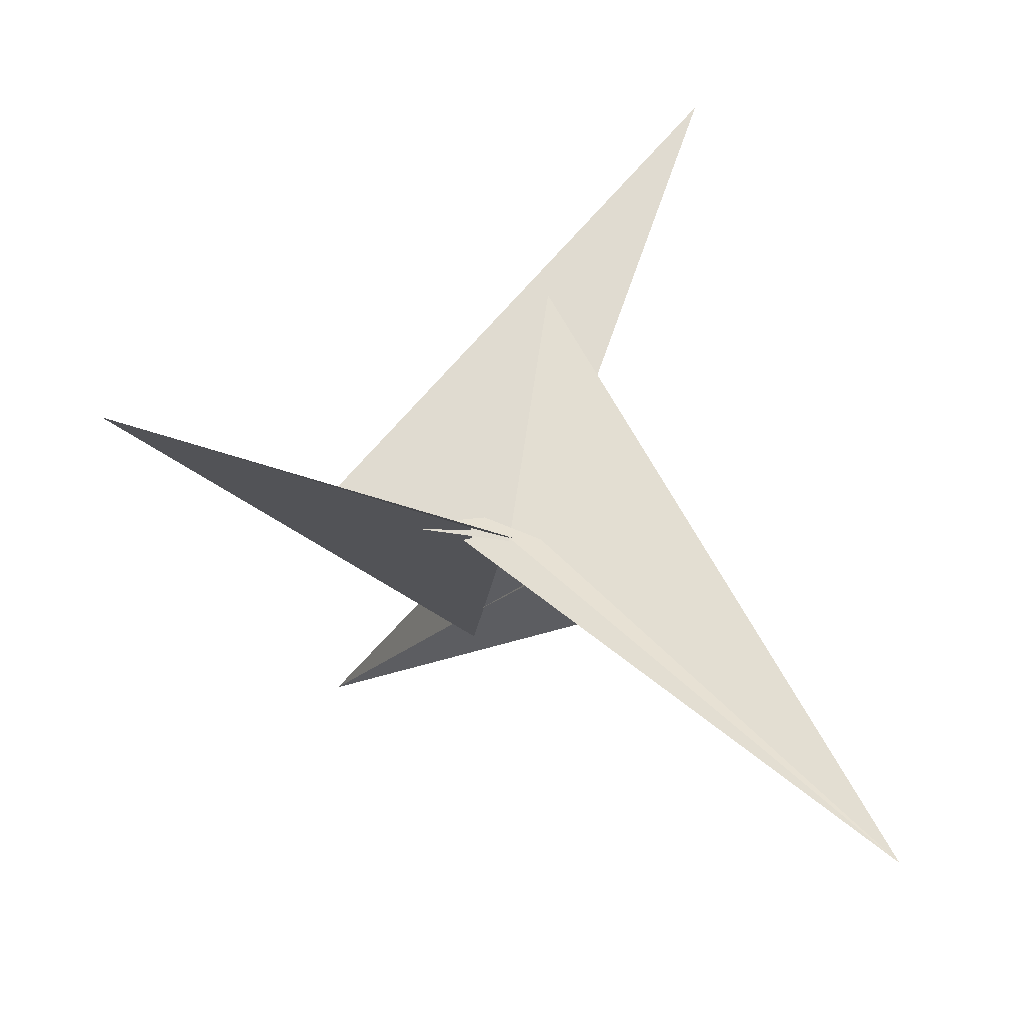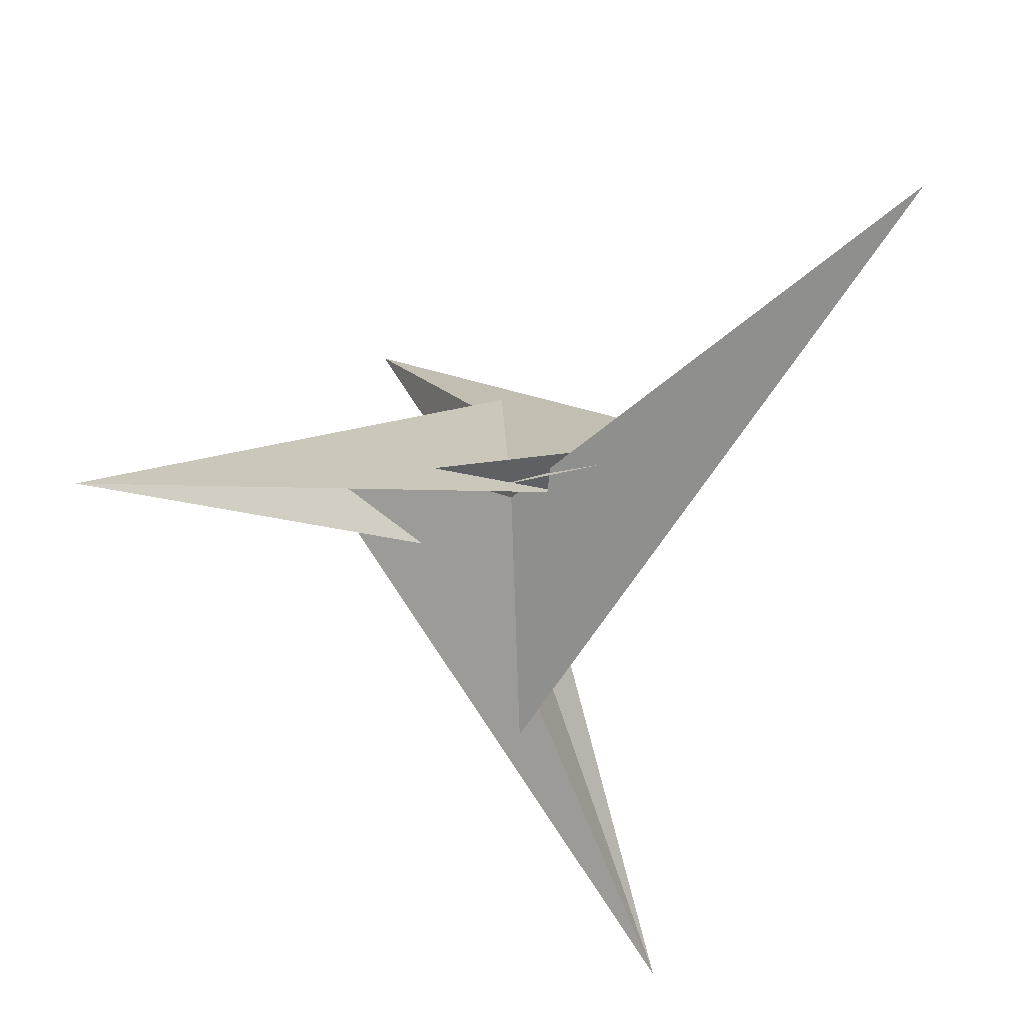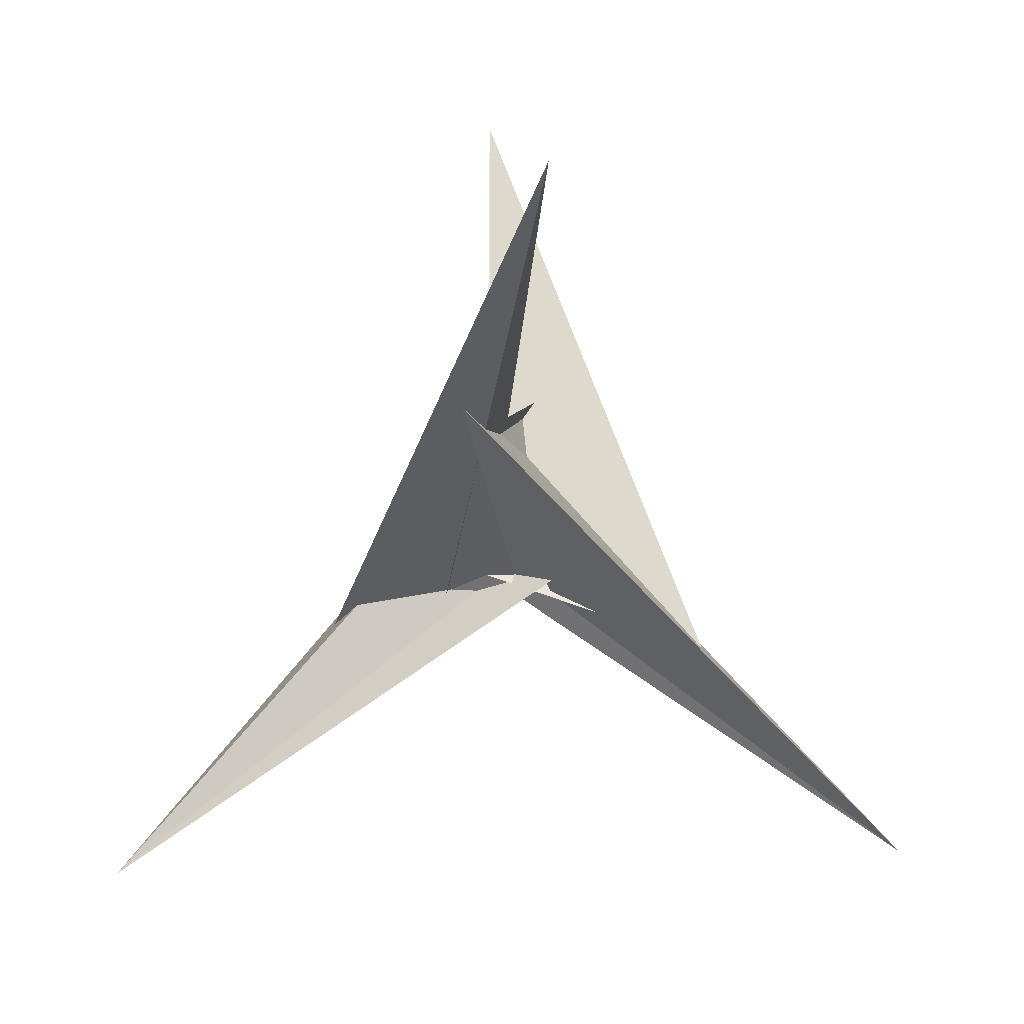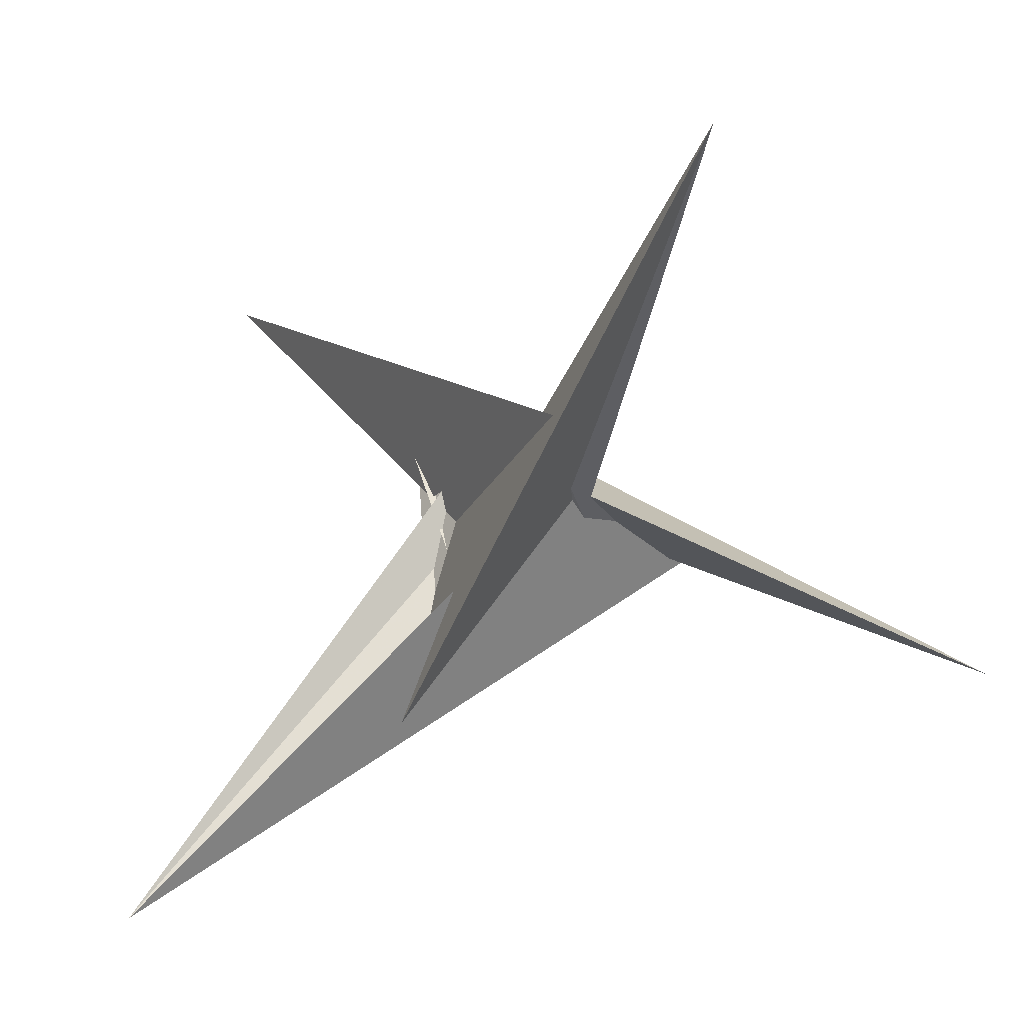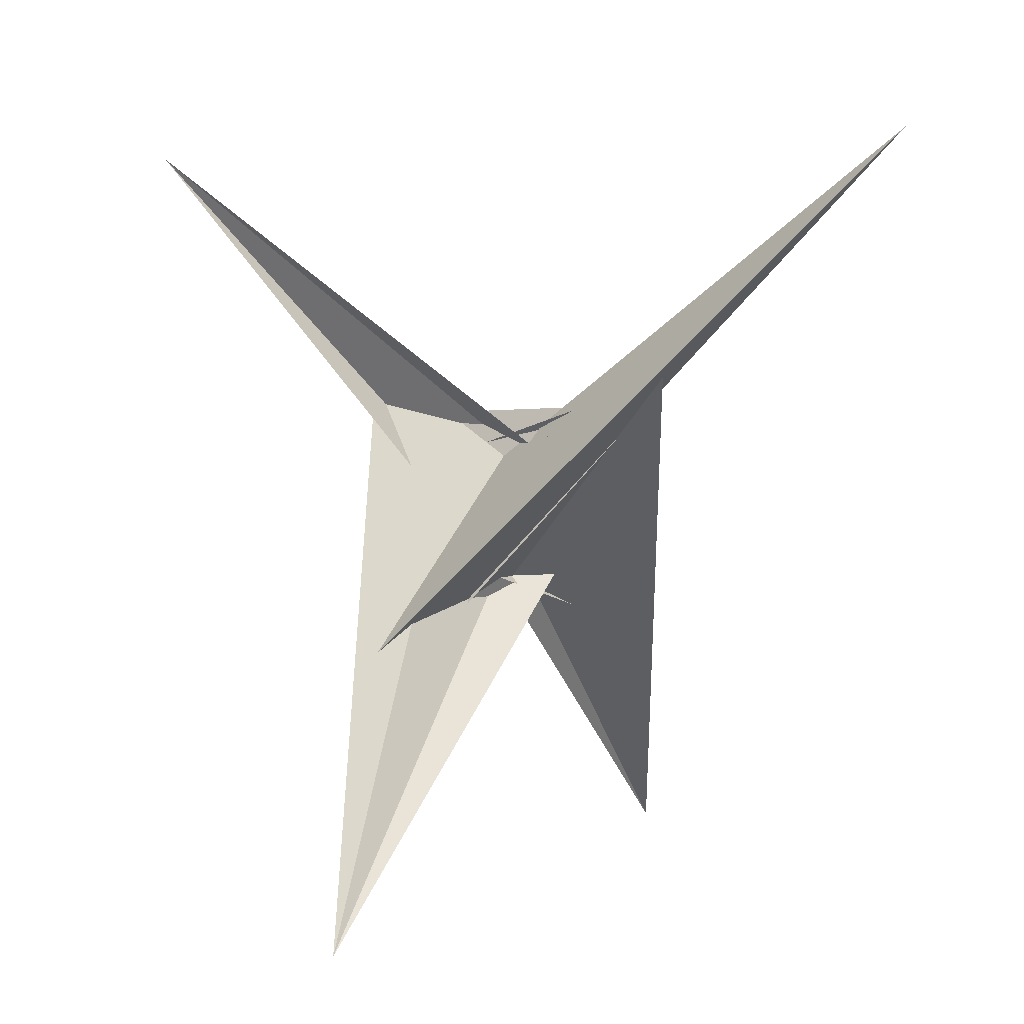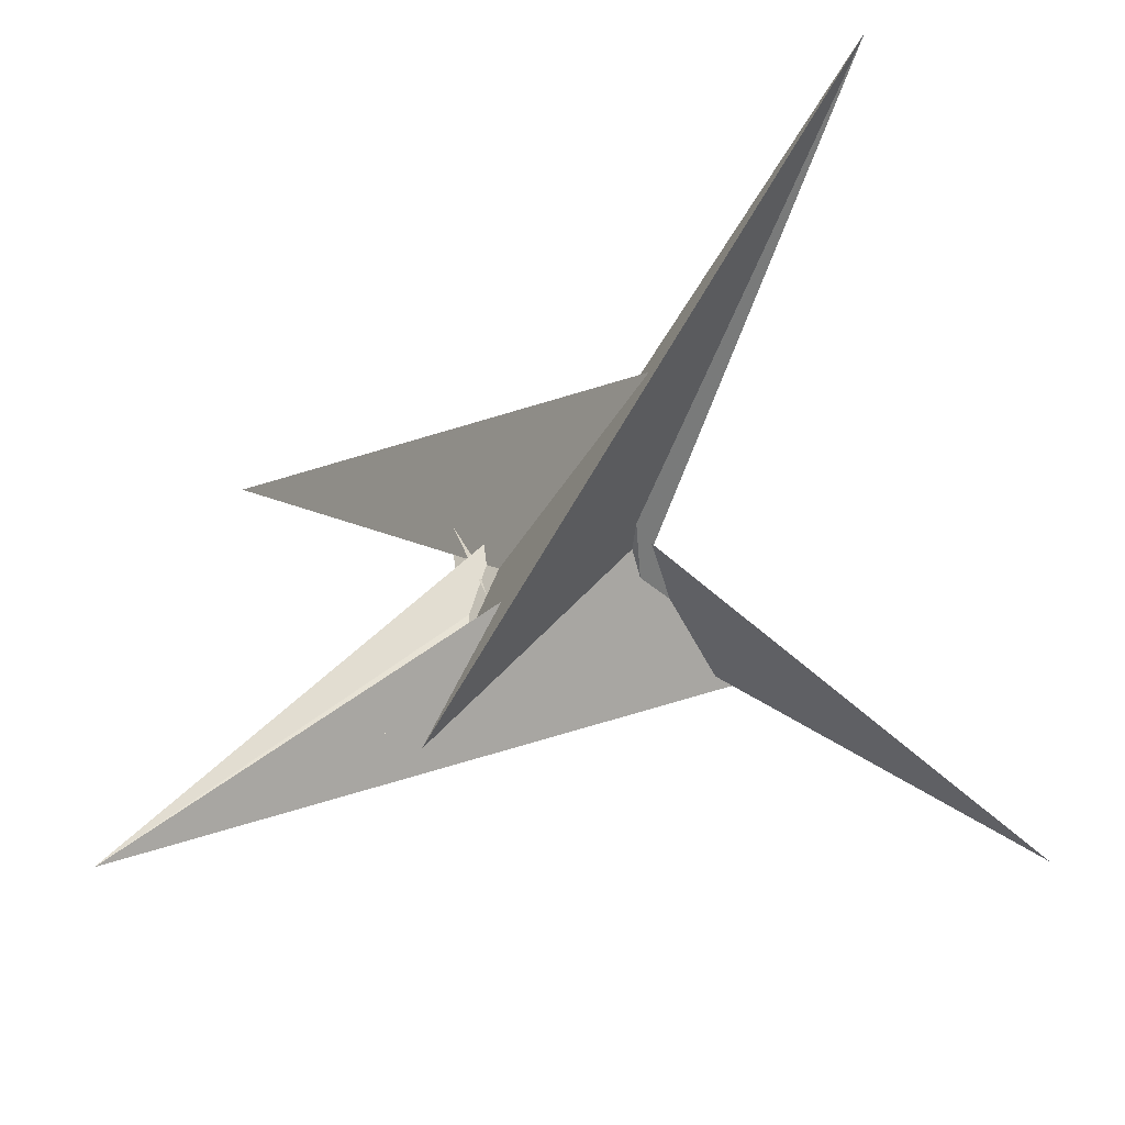
<metadata>
{"format":"obj","ext":"obj","renderer":"f3d","projection":"perspective","resolution":1024,"background":"white","views":[{"elev":-71.4,"azim":-20.1,"up":"+Z"},{"elev":64.8,"azim":78.7,"up":"+Z"},{"elev":10.5,"azim":-173.5,"up":"+Z"},{"elev":-30.5,"azim":114.8,"up":"+Y"},{"elev":2.5,"azim":123.3,"up":"+Z"},{"elev":-56.3,"azim":105.3,"up":"+Y"}]}
</metadata>
<code>
v 0.1964 1.334 0.9192
v 0.06081 1.145 0.7405
v 0.1965 0.03275 -0.4706
v -0.1991 -0.03265 -0.4712
v 1.333 -0.1982 -0.9161
v 1.138 -0.05873 -0.7331
v 0.09095 0.6314 0.1871
v -0.6421 0.1308 -0.2191
v -0.3668 0.07528 -0.3266
v -0.5125 2.764 2.57
v -0.3119 0.1854 -0.2186
v -1.338 0.2002 -0.9228
v -1.141 0.05936 -0.7372
v 0.03279 -0.1962 0.471
v -0.03242 0.1948 0.4712
v -2.765 -0.5192 -2.575
v -0.6329 0.09302 -0.1885
v -0.1295 -0.641 0.2181
v -0.07469 -0.3674 0.3256
v -0.1876 -0.3115 0.215
v -0.1987 -1.335 0.9199
v -0.06097 -1.142 0.7388
v 0.6418 -0.1296 -0.2179
v 0.3668 -0.07454 -0.3257
v 0.5078 -2.746 2.553
v -0.09256 -0.6321 0.1881
v 0.3112 -0.1862 -0.2163
v 0.13 0.6408 0.2188
v 0.6329 -0.09253 -0.1878
v 0.07488 0.3664 0.3263
v 2.797 0.5364 -2.608
v 0.1874 0.3107 0.2161
v 0.4067 -0.2484 -0.4683
v -0.4063 0.2482 -0.4683
v -0.2722 0.02713 -0.6011
v -0.5106 0.08468 -0.6851
v 0.2491 0.4065 0.4689
v -0.2497 -0.408 0.4686
v -0.02765 -0.2728 0.6013
v -0.08589 -0.5118 0.6851
v 0.5106 -0.08511 -0.6846
v 0.27 -0.02683 -0.6
v 0.02803 0.2726 0.6012
v 0.08594 0.5099 0.6846
f 1 2 10 5 6 4 3 11 9 8 7
f 1 2 14 15 20 19 18 17 12 13 16
f 3 4 27 24 23 26 21 22 25 12 13
f 5 6 31 21 22 15 14 32 30 28 29
f 1 7 28 29 23 24 33 34 36 35 16
f 7 8 17 12 25 39 40 38 37 30 28
f 8 9 34 33 41 42 31 21 26 18 17
f 5 10 43 44 37 38 19 18 26 23 29
f 2 10 43 39 40 27 24 33 41 32 14
f 3 11 44 37 30 32 41 42 35 16 13
f 9 11 44 43 39 25 22 15 20 36 34
f 4 6 31 42 35 36 20 19 38 40 27

</code>
